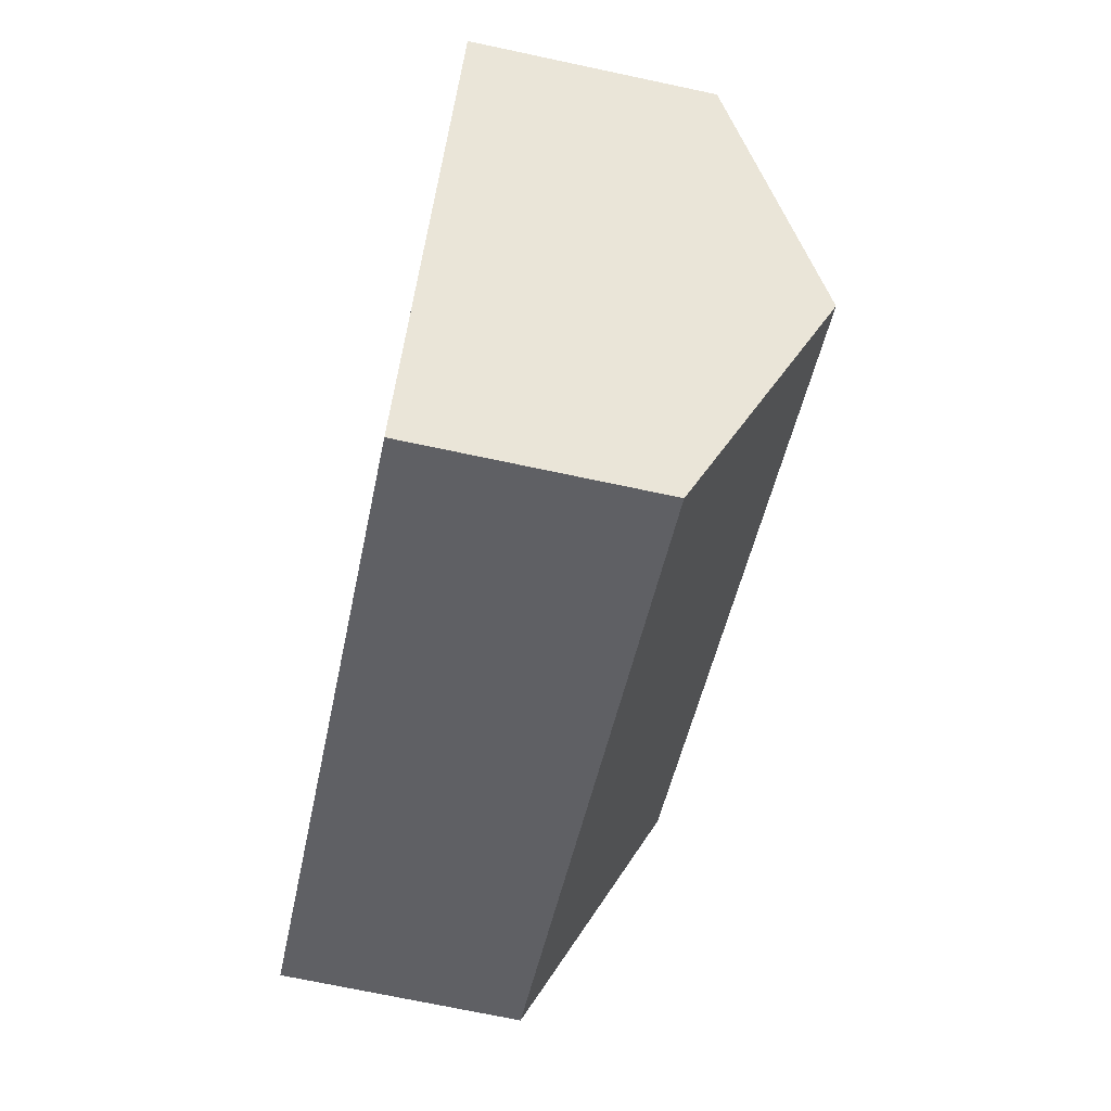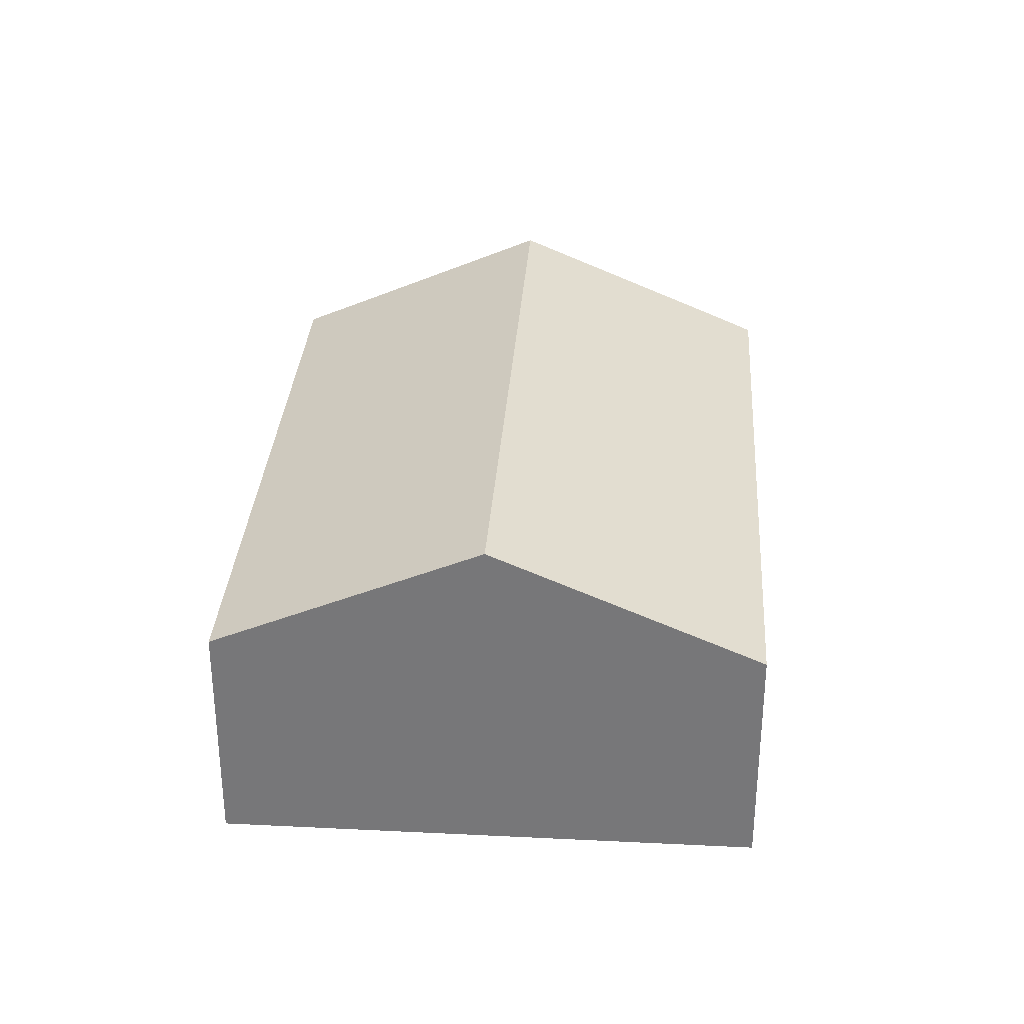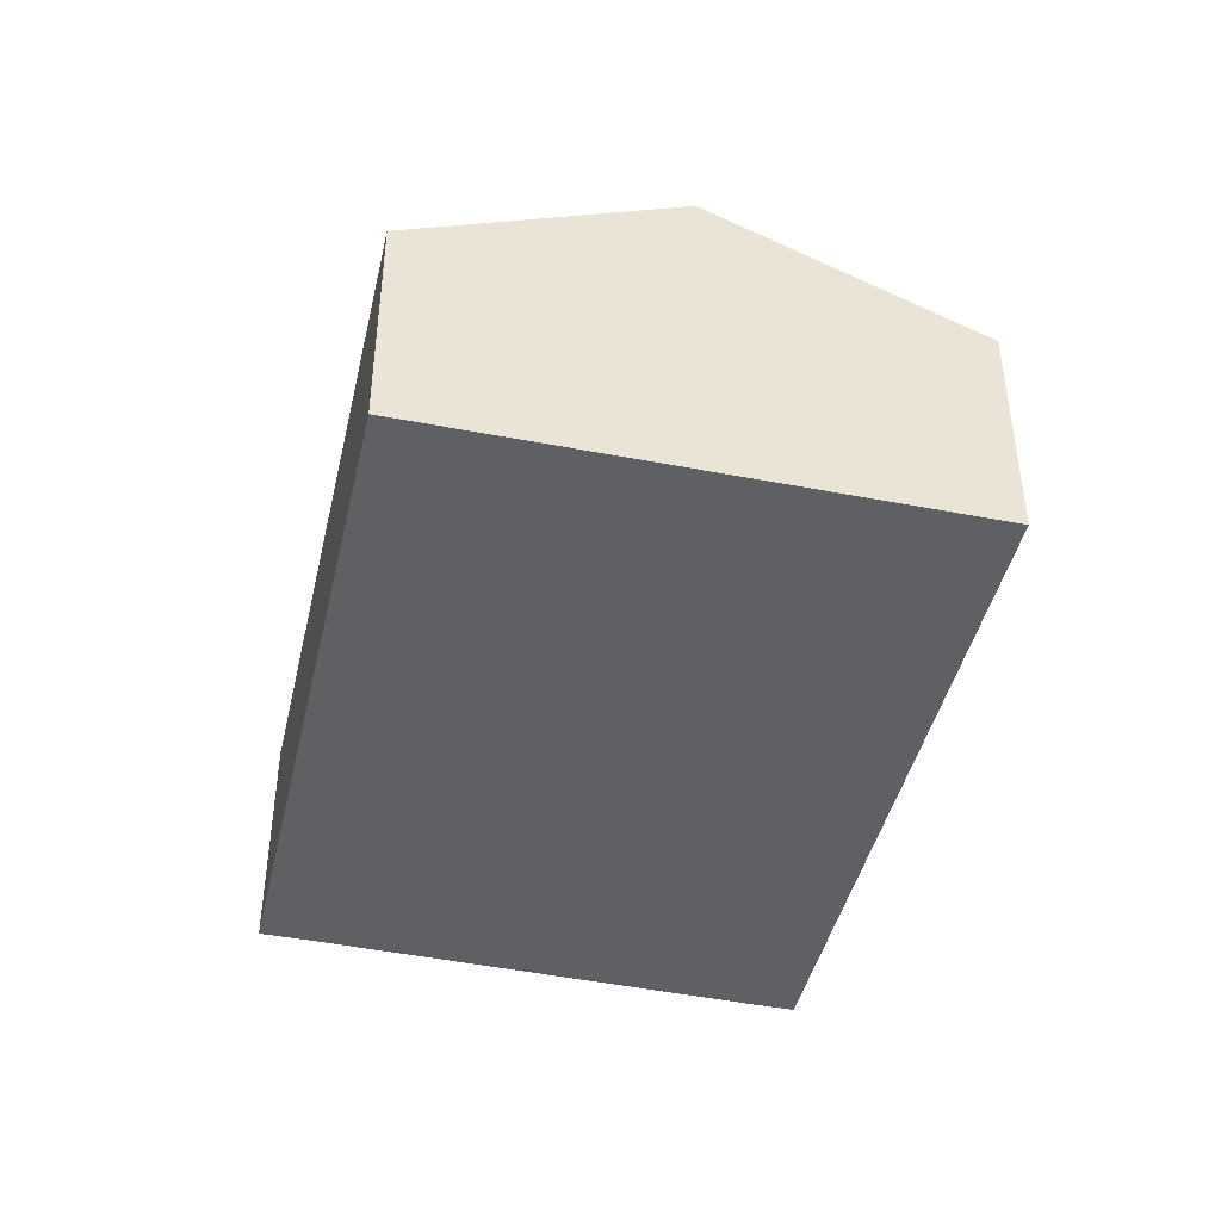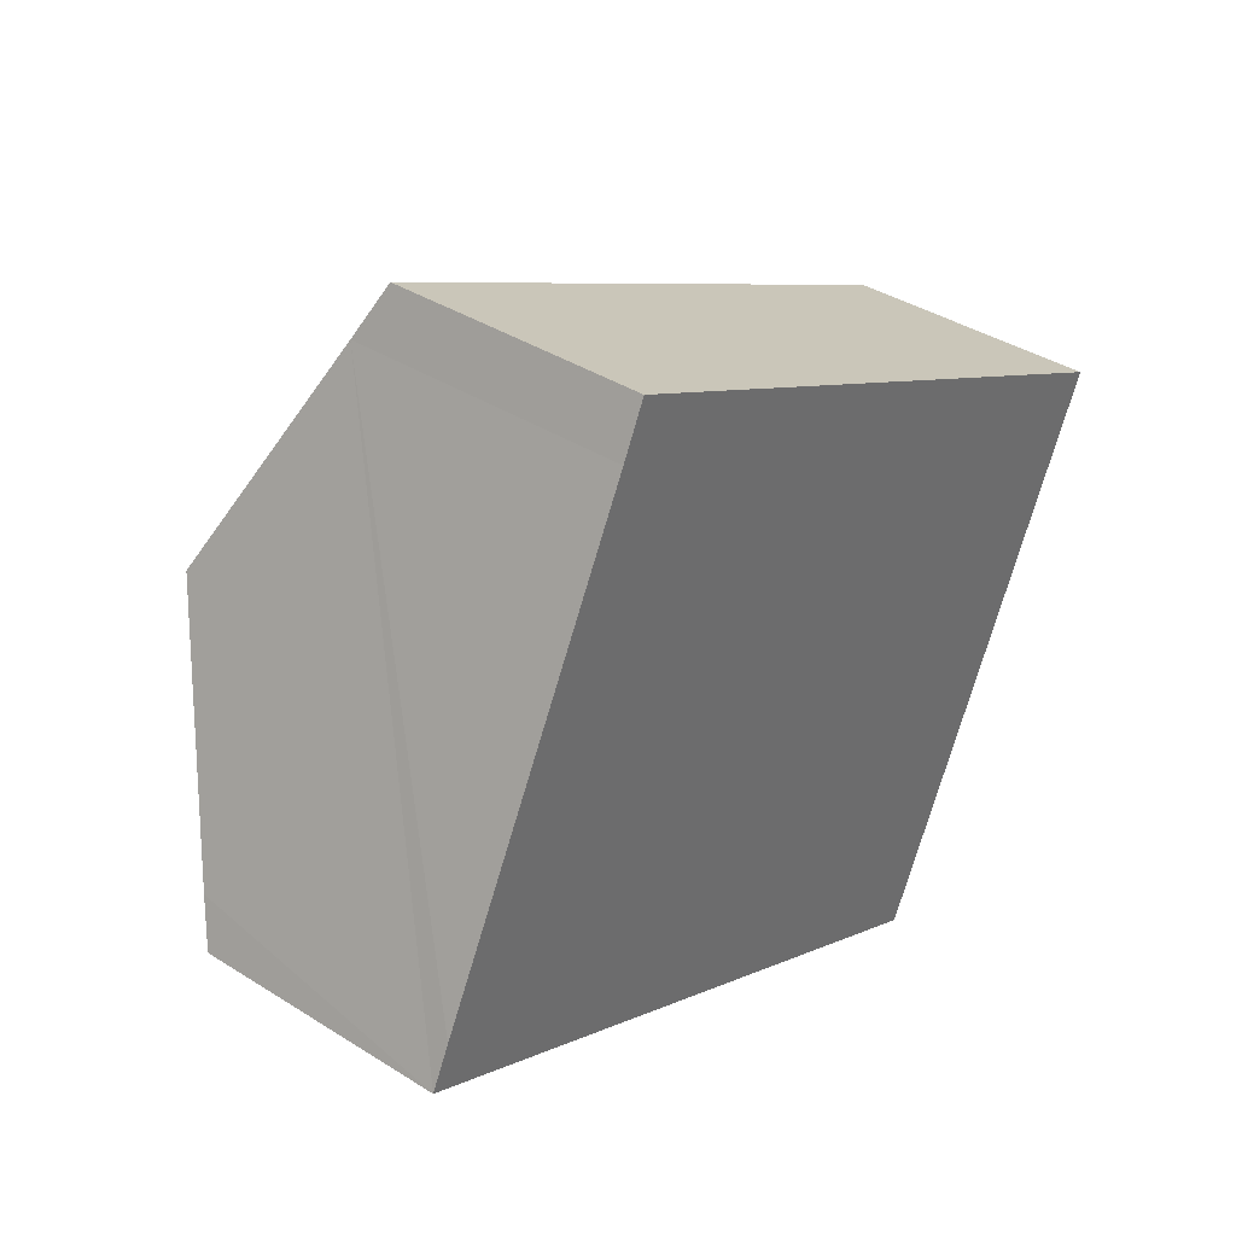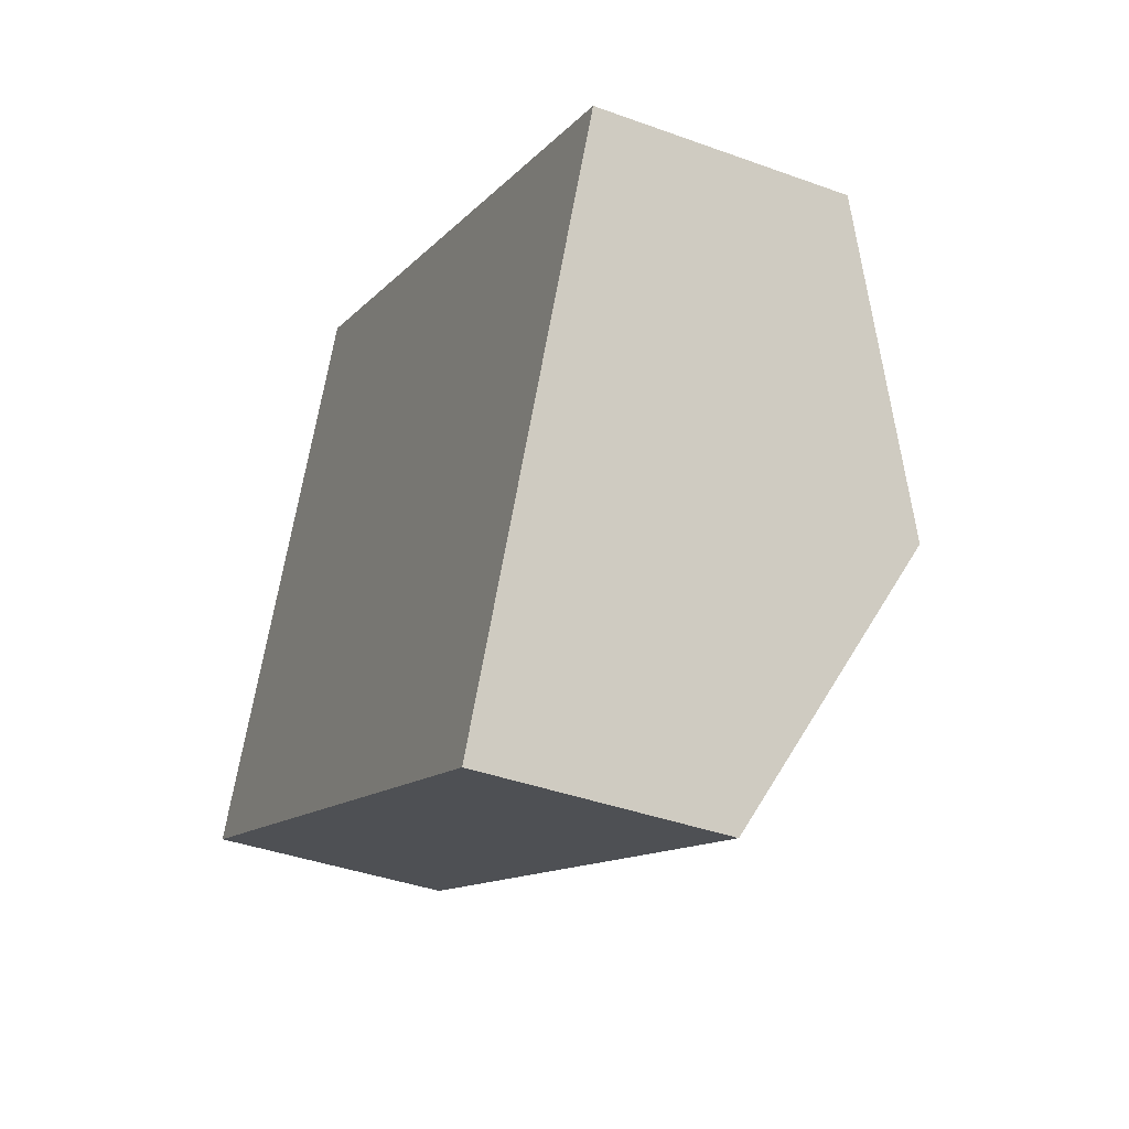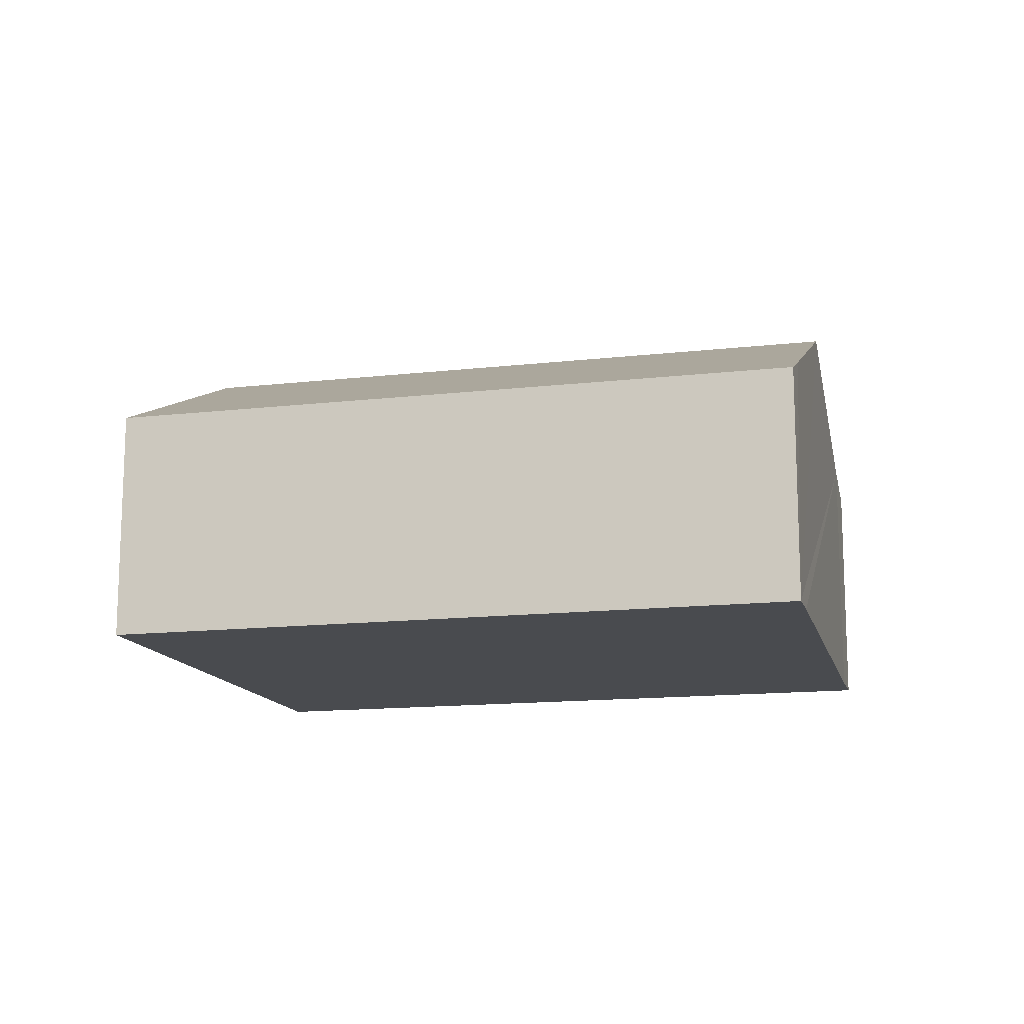
<metadata>
{"format":"obj","ext":"obj","renderer":"f3d","projection":"perspective","resolution":1024,"background":"white","views":[{"elev":-71.3,"azim":78.0,"up":"+Z"},{"elev":32.3,"azim":119.9,"up":"+Y"},{"elev":-43.9,"azim":103.1,"up":"+Y"},{"elev":38.4,"azim":-51.4,"up":"+Z"},{"elev":-38.9,"azim":65.4,"up":"+Z"},{"elev":-14.0,"azim":-139.7,"up":"+Y"}]}
</metadata>
<code>
v  5.96 2.192 -2.899
v  1.159 3.283 2.294
v  7.084 3.283 -0.588
v  0 2.192 1.342e-16
v  0.174 2.361 0.357
v  8.208 2.193 1.723
v  2.104 2.399 4.151
v  2.317 2.192 4.589
v  5.96 1.775e-16 -2.899
v  0 0 0
v  0.174 -2.186e-17 0.357
v  1.159 -1.405e-16 2.294
v  2.104 -2.542e-16 4.151
v  2.317 -2.81e-16 4.589
v  8.208 -1.055e-16 1.723
v  7.084 3.6e-17 -0.588
g defaultobject
f 1 2 3
f 2 1 4
f 2 4 5
f 6 7 8
f 7 6 2
f 2 6 3
f 9 4 1
f 4 9 10
f 10 5 4
f 5 10 2
f 2 10 7
f 7 10 11
f 7 11 12
f 7 12 13
f 13 8 7
f 8 13 14
f 8 15 6
f 15 8 14
f 3 9 1
f 9 3 6
f 9 6 16
f 16 6 15
f 14 16 15
f 16 14 13
f 16 13 12
f 16 12 9
f 9 12 11
f 9 11 10

</code>
